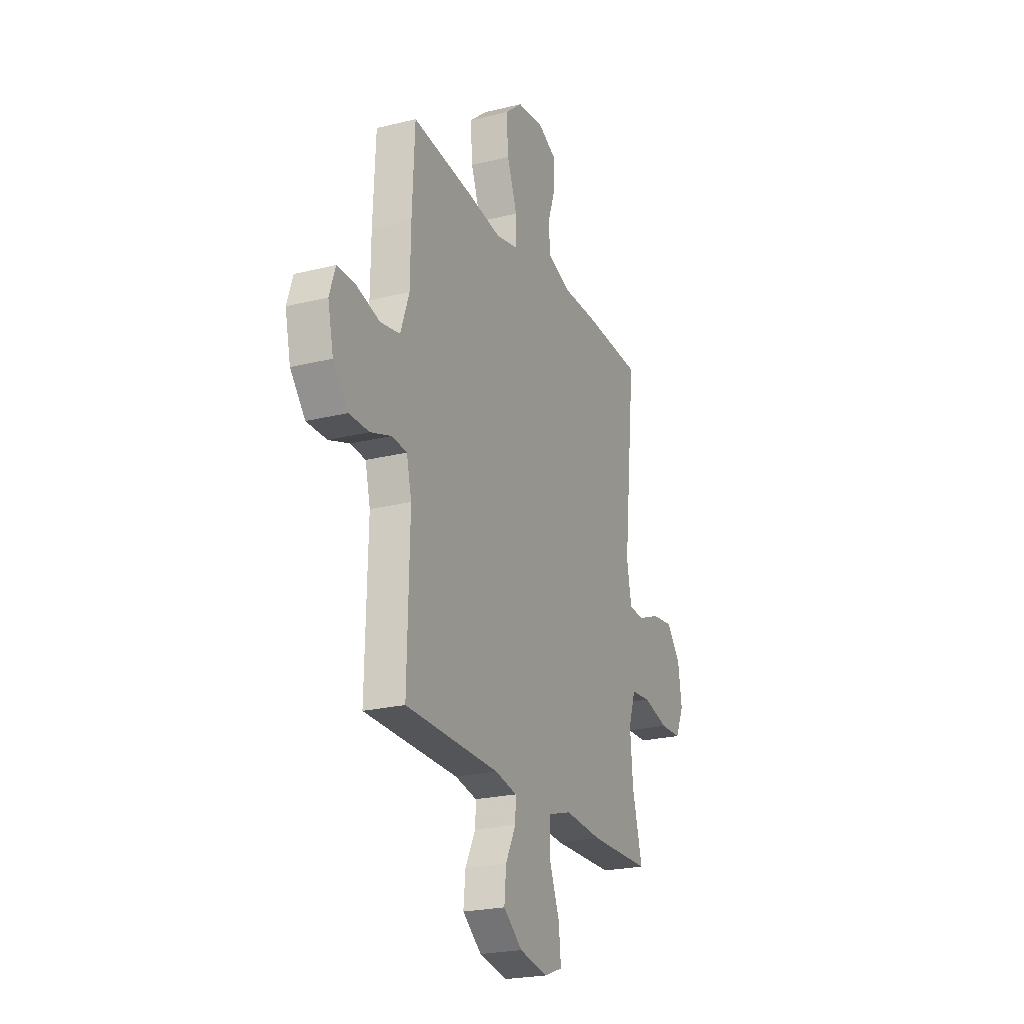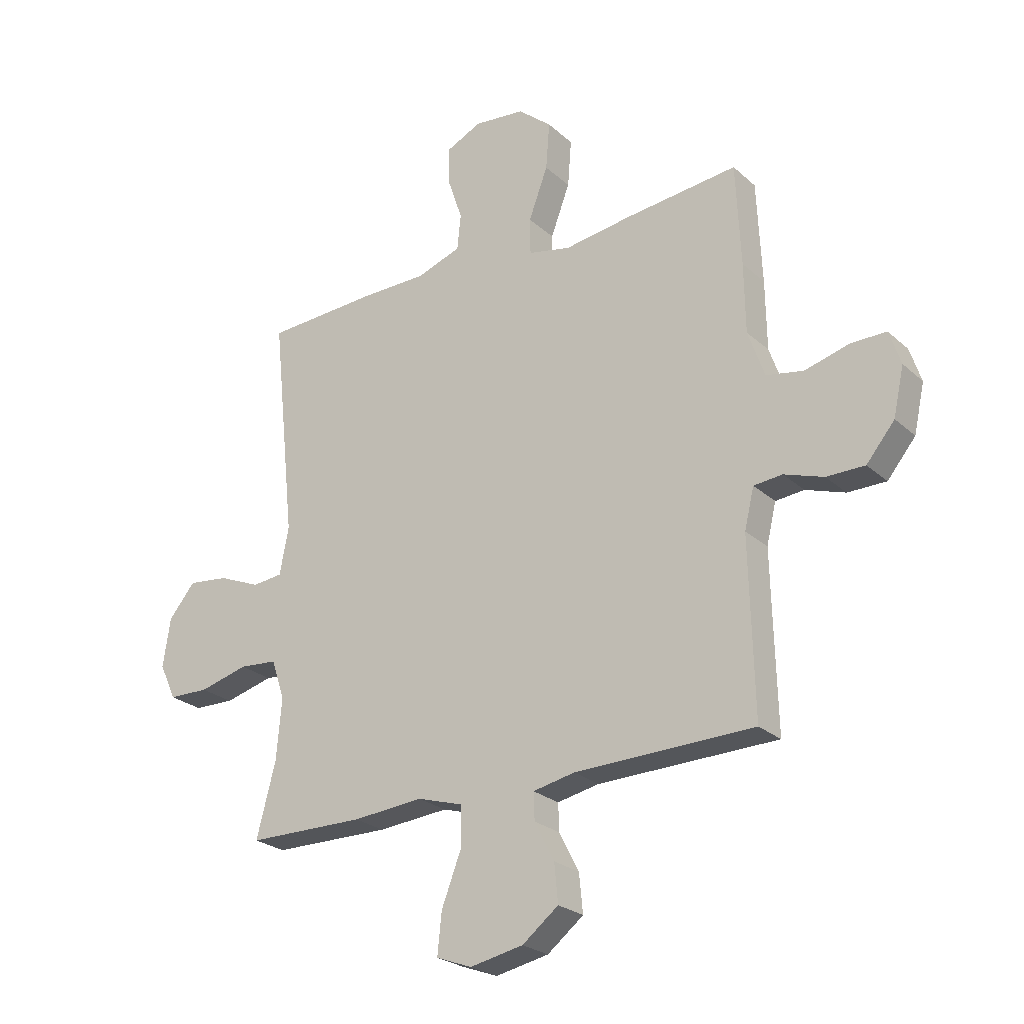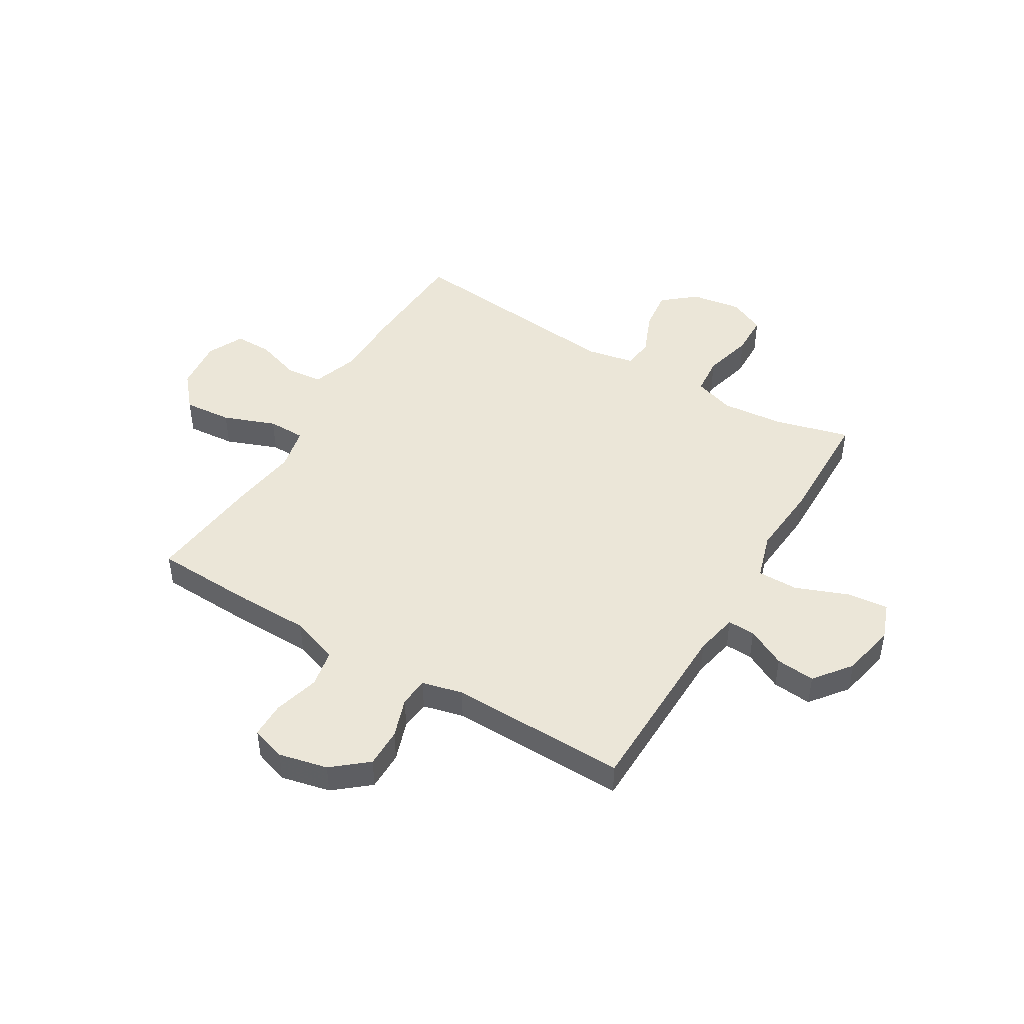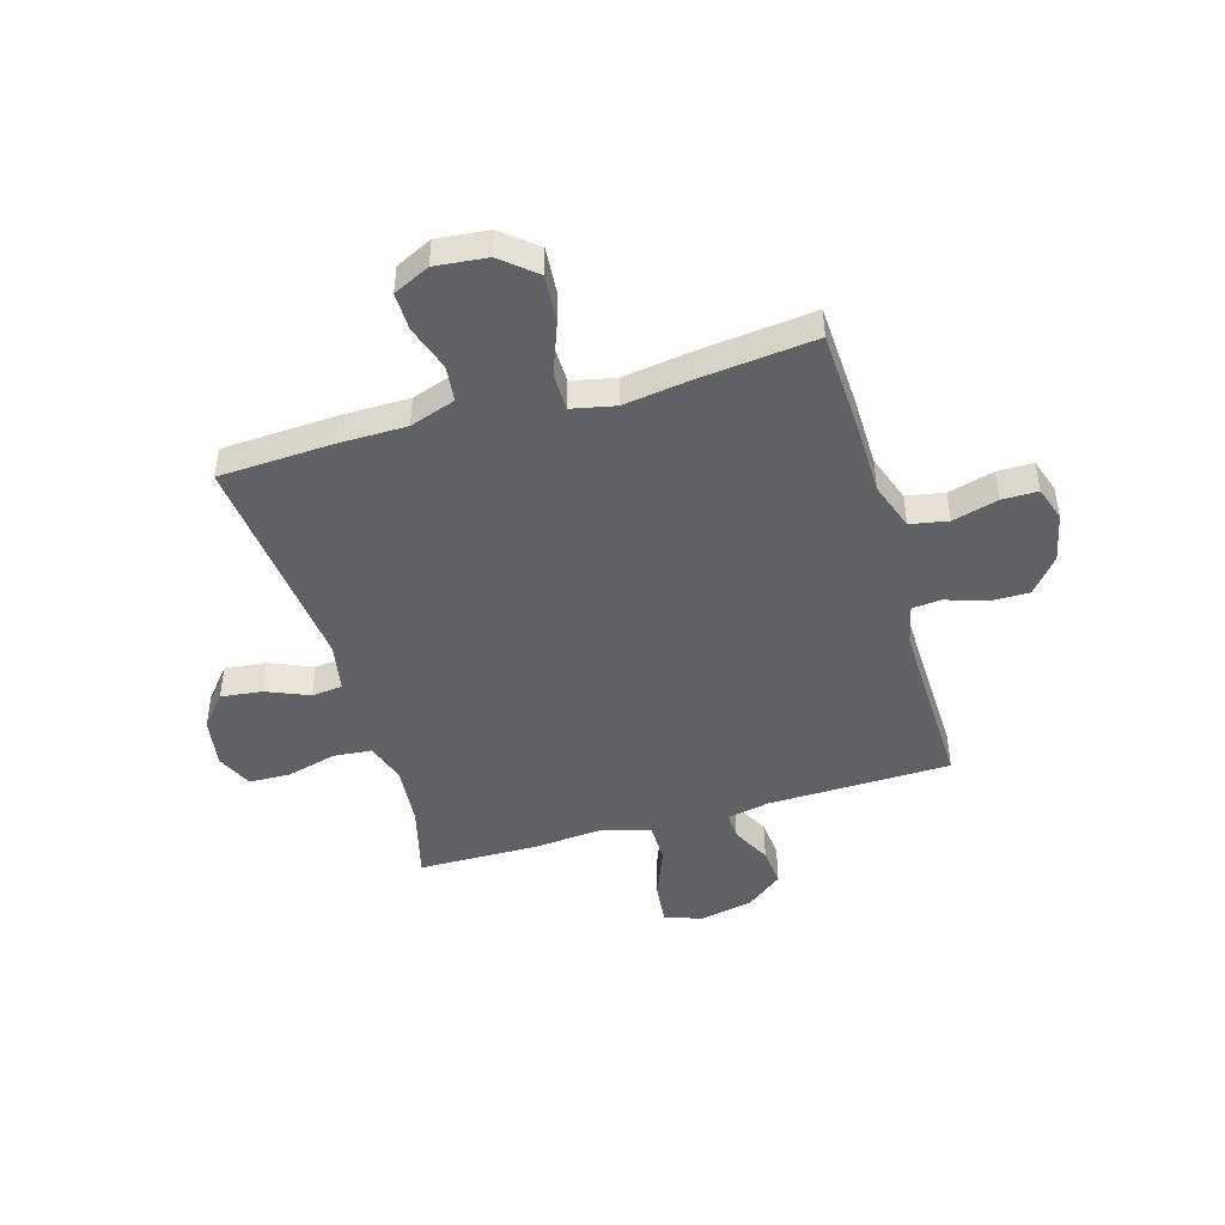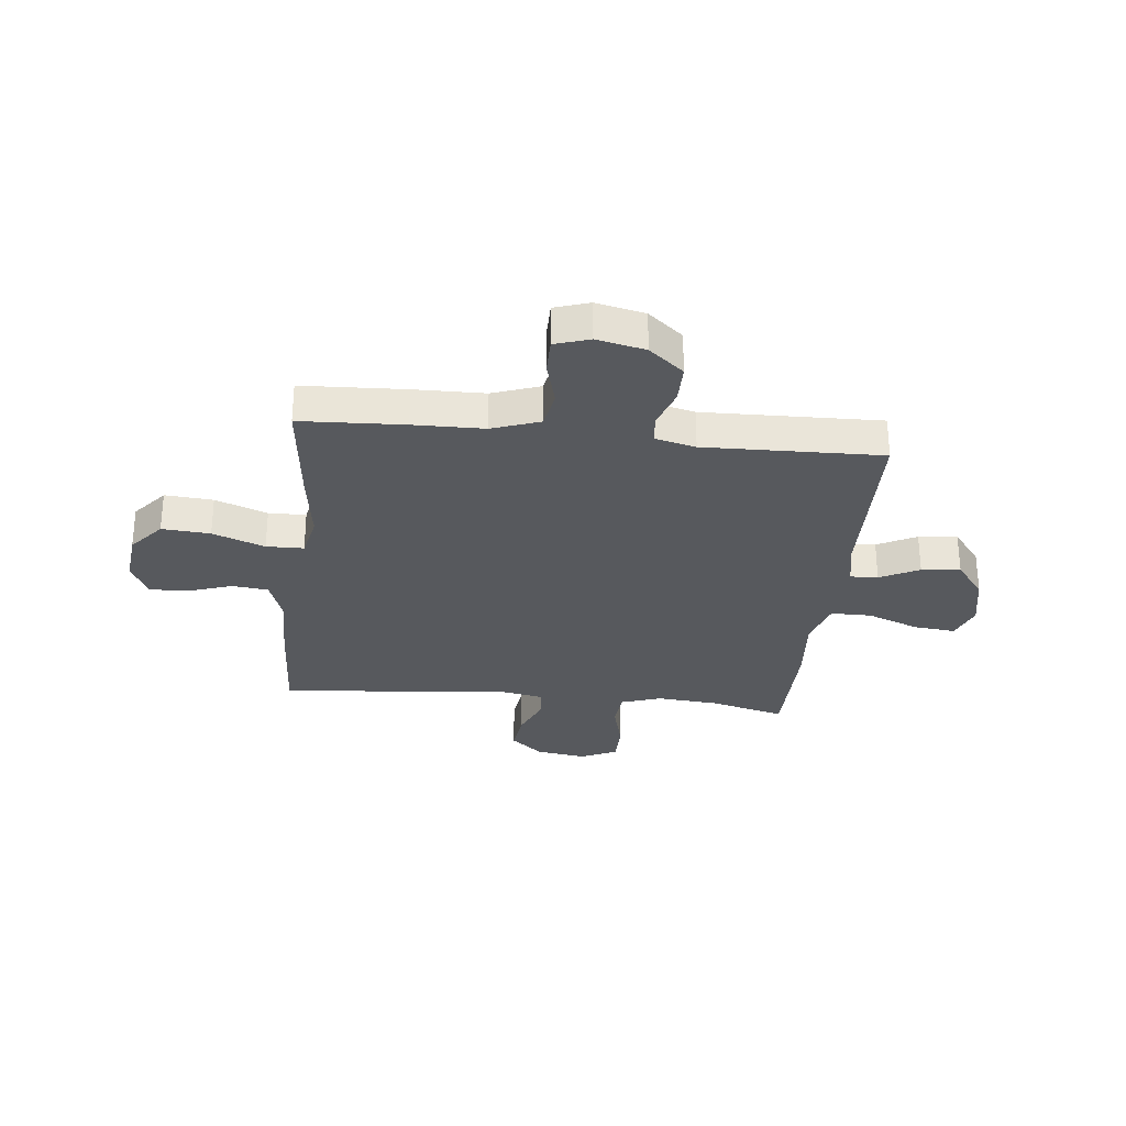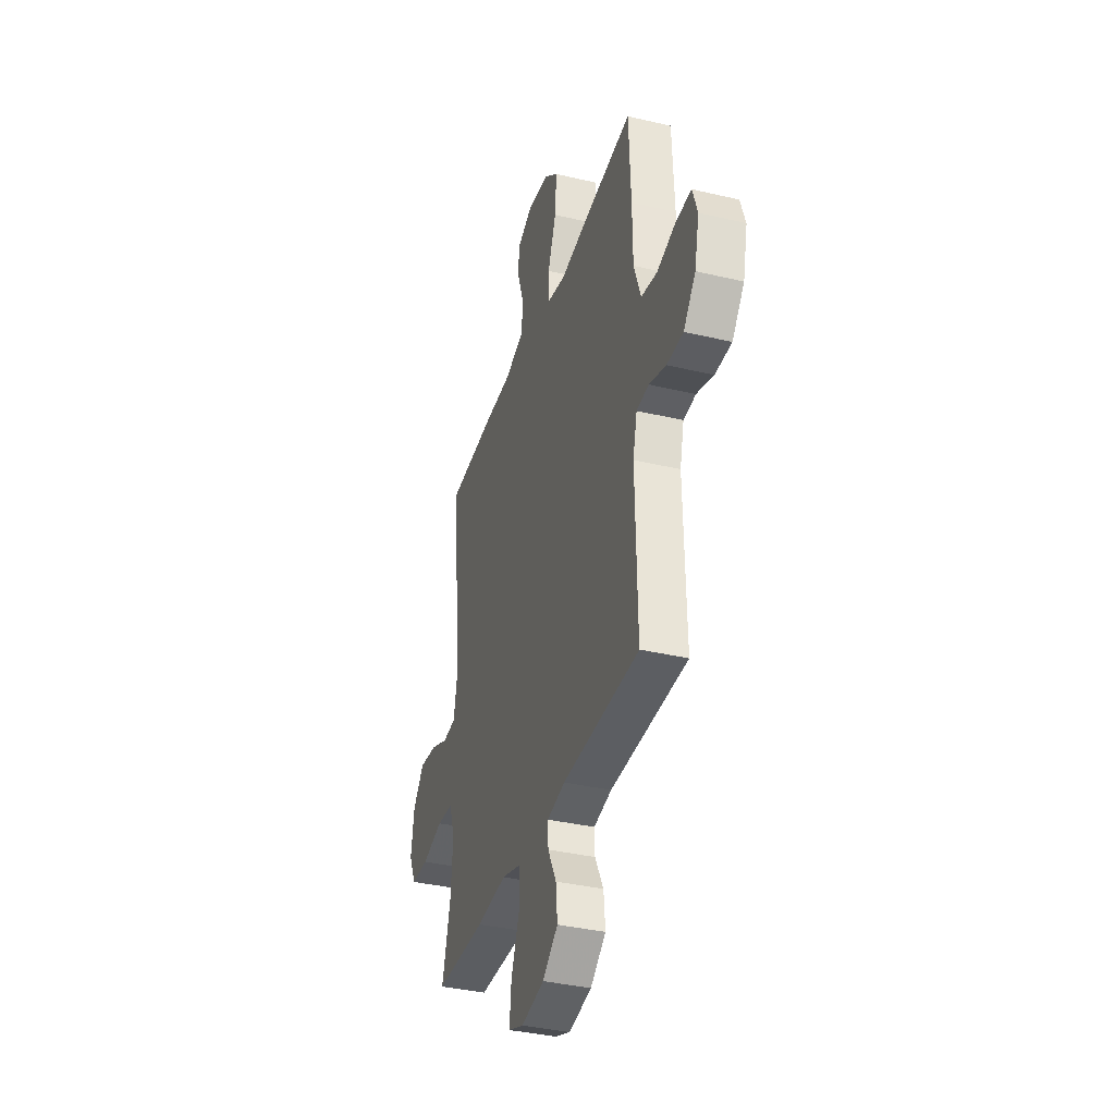
<metadata>
{"format":"obj","ext":"obj","renderer":"f3d","projection":"perspective","resolution":1024,"background":"white","views":[{"elev":-22.9,"azim":113.0,"up":"+Z"},{"elev":-24.8,"azim":35.3,"up":"+Z"},{"elev":46.3,"azim":120.7,"up":"+Y"},{"elev":-46.1,"azim":16.3,"up":"+Y"},{"elev":-29.6,"azim":83.9,"up":"+Y"},{"elev":-36.5,"azim":72.9,"up":"+Z"}]}
</metadata>
<code>
v -0.5 0.07 0.5
v -0.291 0.07 0.511
v -0.164 0.07 0.512
v -0.08 0.07 0.541
v -0.073 0.07 0.608
v -0.101 0.07 0.691
v -0.102 0.07 0.761
v -0.035 0.07 0.793
v 0.061 0.07 0.783
v 0.124 0.07 0.73
v 0.117 0.07 0.641
v 0.081 0.07 0.545
v 0.082 0.07 0.476
v 0.162 0.07 0.459
v 0.287 0.07 0.477
v 0.5 0.07 0.5
v 0.509 0.07 0.308
v 0.511 0.07 0.178
v 0.542 0.07 0.09
v 0.612 0.07 0.077
v 0.696 0.07 0.1
v 0.762 0.07 0.1
v 0.783 0.07 0.036
v 0.763 0.07 -0.054
v 0.71 0.07 -0.118
v 0.638 0.07 -0.118
v 0.564 0.07 -0.093
v 0.51 0.07 -0.098
v 0.492 0.07 -0.173
v 0.5 0.07 -0.5
v 0.163 0.07 -0.507
v 0.084 0.07 -0.523
v 0.086 0.07 -0.574
v 0.123 0.07 -0.646
v 0.13 0.07 -0.718
v 0.062 0.07 -0.771
v -0.038 0.07 -0.791
v -0.105 0.07 -0.766
v -0.097 0.07 -0.689
v -0.06 0.07 -0.593
v -0.06 0.07 -0.518
v -0.146 0.07 -0.492
v -0.279 0.07 -0.503
v -0.5 0.07 -0.5
v -0.464 0.07 -0.362
v -0.454 0.07 -0.248
v -0.479 0.07 -0.173
v -0.55 0.07 -0.167
v -0.642 0.07 -0.191
v -0.718 0.07 -0.189
v -0.749 0.07 -0.122
v -0.735 0.07 -0.03
v -0.685 0.07 0.03
v -0.609 0.07 0.021
v -0.53 0.07 -0.012
v -0.473 0.07 -0.006
v -0.456 0.07 0.083
v -0.5 0 0.5
v -0.291 0 0.511
v -0.164 0 0.512
v -0.08 0 0.541
v -0.073 0 0.608
v -0.101 0 0.691
v -0.102 0 0.761
v -0.035 0 0.793
v 0.061 0 0.783
v 0.124 0 0.73
v 0.117 0 0.641
v 0.081 0 0.545
v 0.082 0 0.476
v 0.162 0 0.459
v 0.287 0 0.477
v 0.5 0 0.5
v 0.509 0 0.308
v 0.511 0 0.178
v 0.542 0 0.09
v 0.612 0 0.077
v 0.696 0 0.1
v 0.762 0 0.1
v 0.783 0 0.036
v 0.763 0 -0.054
v 0.71 0 -0.118
v 0.638 0 -0.118
v 0.564 0 -0.093
v 0.51 0 -0.098
v 0.492 0 -0.173
v 0.5 0 -0.5
v 0.163 0 -0.507
v 0.084 0 -0.523
v 0.086 0 -0.574
v 0.123 0 -0.646
v 0.13 0 -0.718
v 0.062 0 -0.771
v -0.038 0 -0.791
v -0.105 0 -0.766
v -0.097 0 -0.689
v -0.06 0 -0.593
v -0.06 0 -0.518
v -0.146 0 -0.492
v -0.279 0 -0.503
v -0.5 0 -0.5
v -0.464 0 -0.362
v -0.454 0 -0.248
v -0.479 0 -0.173
v -0.55 0 -0.167
v -0.642 0 -0.191
v -0.718 0 -0.189
v -0.749 0 -0.122
v -0.735 0 -0.03
v -0.685 0 0.03
v -0.609 0 0.021
v -0.53 0 -0.012
v -0.473 0 -0.006
v -0.456 0 0.083
f 53 54 55
f 52 53 55
f 51 52 55
f 50 51 55
f 49 50 55
f 48 49 55
f 47 48 55 56
f 46 47 56 57
f 42 43 44 45
f 41 42 45 46
f 38 39 40
f 37 38 40
f 36 37 40
f 35 36 40
f 34 35 40
f 33 34 40
f 32 33 40 41
f 41 46 57
f 32 41 57
f 31 32 57
f 25 26 27
f 24 25 27
f 23 24 27
f 22 23 27
f 21 22 27
f 20 21 27
f 19 20 27 28
f 18 19 28 29
f 17 18 29
f 16 17 29
f 15 16 29
f 14 15 29
f 10 11 12
f 9 10 12
f 8 9 12
f 7 8 12
f 6 7 12
f 5 6 12
f 4 5 12 13
f 3 4 13
f 30 31 57
f 29 30 57
f 14 29 57
f 13 14 57
f 3 13 57
f 2 3 57
f 1 2 57
f 112 111 110
f 112 110 109
f 112 109 108
f 112 108 107
f 112 107 106
f 112 106 105
f 113 112 105 104
f 114 113 104 103
f 102 101 100 99
f 103 102 99 98
f 97 96 95
f 97 95 94
f 97 94 93
f 97 93 92
f 97 92 91
f 97 91 90
f 98 97 90 89
f 114 103 98
f 114 98 89
f 114 89 88
f 84 83 82
f 84 82 81
f 84 81 80
f 84 80 79
f 84 79 78
f 84 78 77
f 85 84 77 76
f 86 85 76 75
f 86 75 74
f 86 74 73
f 86 73 72
f 86 72 71
f 69 68 67
f 69 67 66
f 69 66 65
f 69 65 64
f 69 64 63
f 69 63 62
f 70 69 62 61
f 70 61 60
f 114 88 87
f 114 87 86
f 114 86 71
f 114 71 70
f 114 70 60
f 114 60 59
f 114 59 58
f 1 58 59 2
f 2 59 60 3
f 3 60 61 4
f 4 61 62 5
f 5 62 63 6
f 6 63 64 7
f 7 64 65 8
f 8 65 66 9
f 9 66 67 10
f 10 67 68 11
f 11 68 69 12
f 12 69 70 13
f 13 70 71 14
f 14 71 72 15
f 15 72 73 16
f 16 73 74 17
f 17 74 75 18
f 18 75 76 19
f 19 76 77 20
f 20 77 78 21
f 21 78 79 22
f 22 79 80 23
f 23 80 81 24
f 24 81 82 25
f 25 82 83 26
f 26 83 84 27
f 27 84 85 28
f 28 85 86 29
f 29 86 87 30
f 30 87 88 31
f 31 88 89 32
f 32 89 90 33
f 33 90 91 34
f 34 91 92 35
f 35 92 93 36
f 36 93 94 37
f 37 94 95 38
f 38 95 96 39
f 39 96 97 40
f 40 97 98 41
f 41 98 99 42
f 42 99 100 43
f 43 100 101 44
f 44 101 102 45
f 45 102 103 46
f 46 103 104 47
f 47 104 105 48
f 48 105 106 49
f 49 106 107 50
f 50 107 108 51
f 51 108 109 52
f 52 109 110 53
f 53 110 111 54
f 54 111 112 55
f 55 112 113 56
f 56 113 114 57
f 57 114 58 1

</code>
